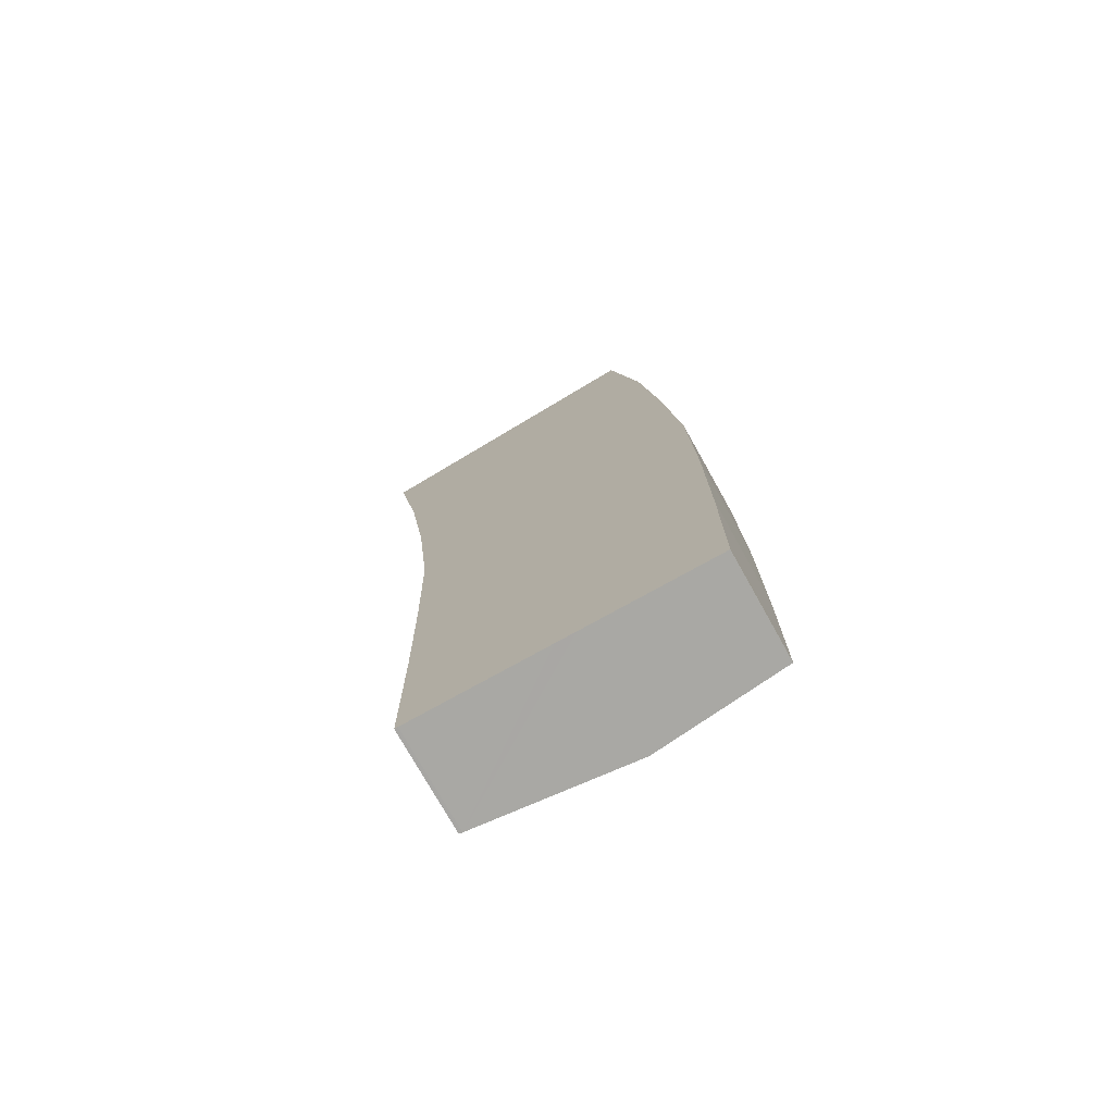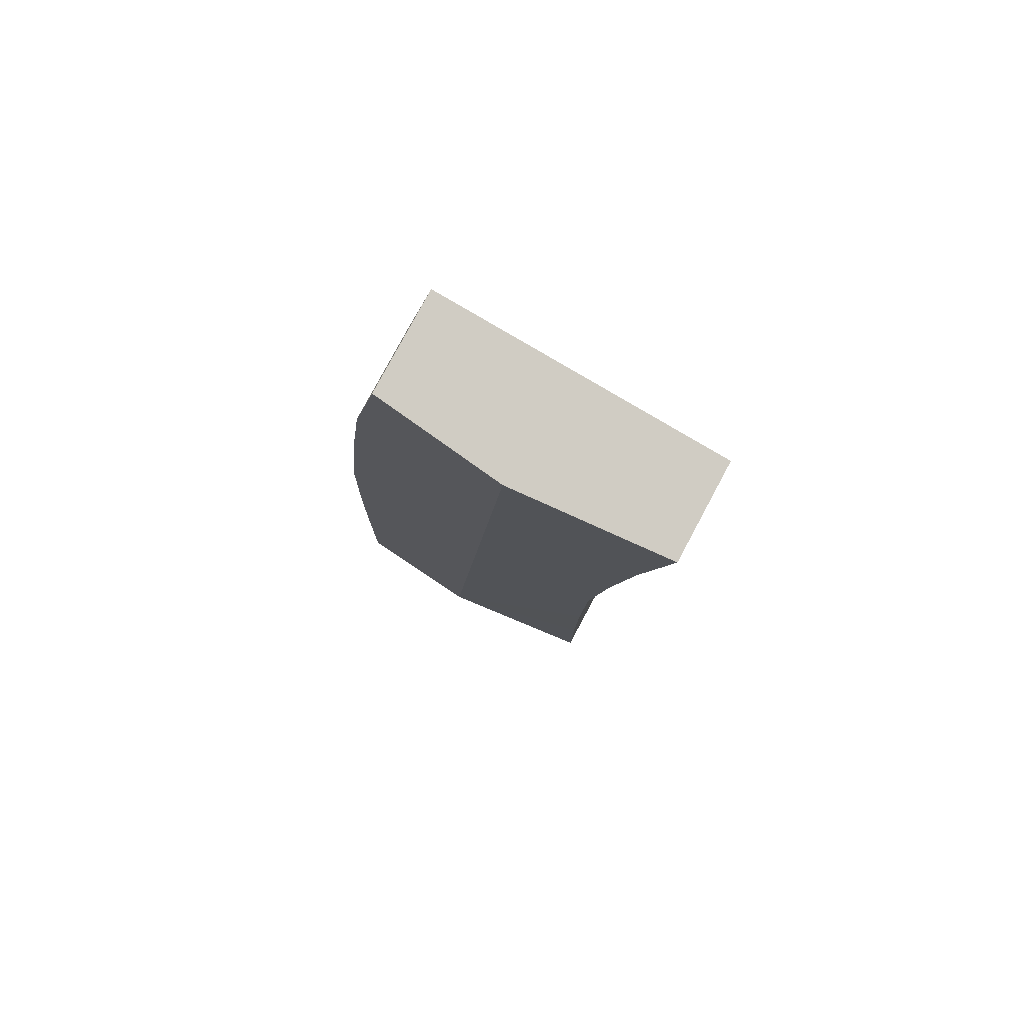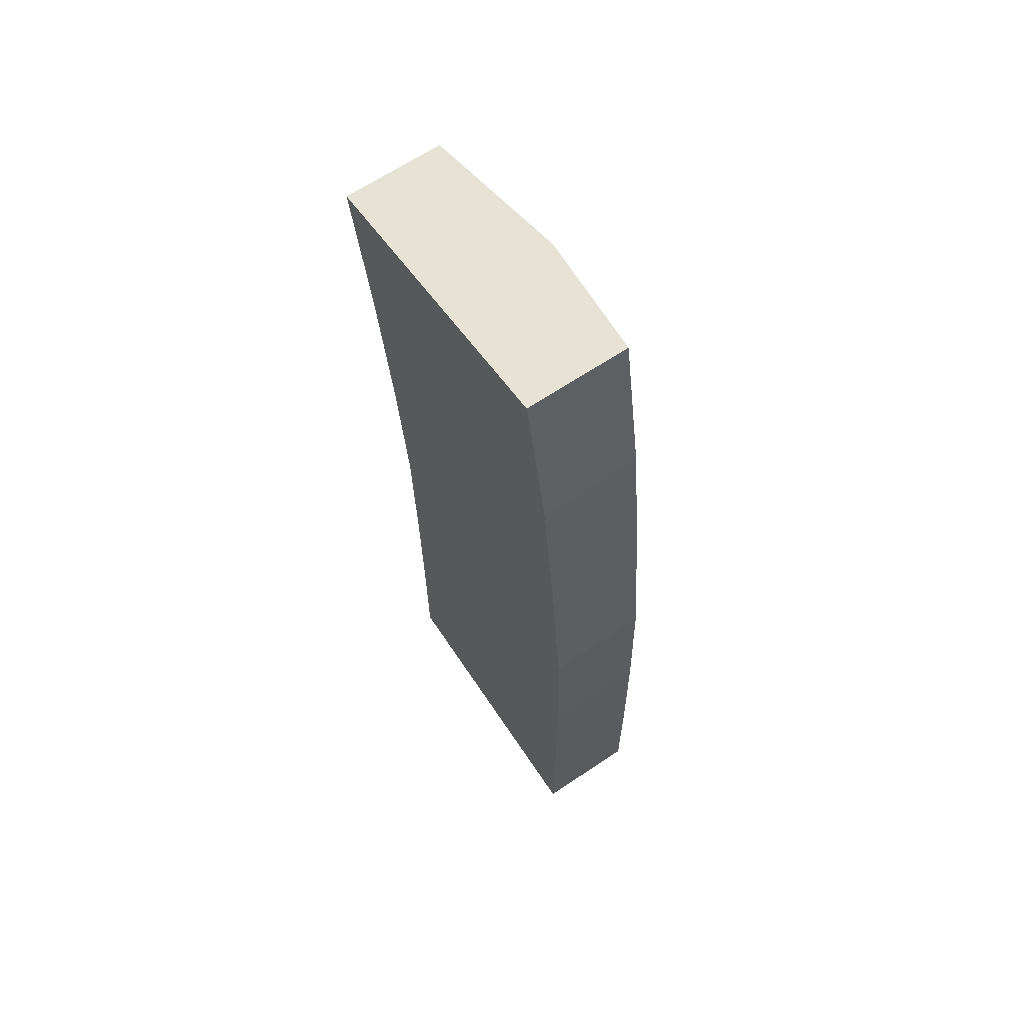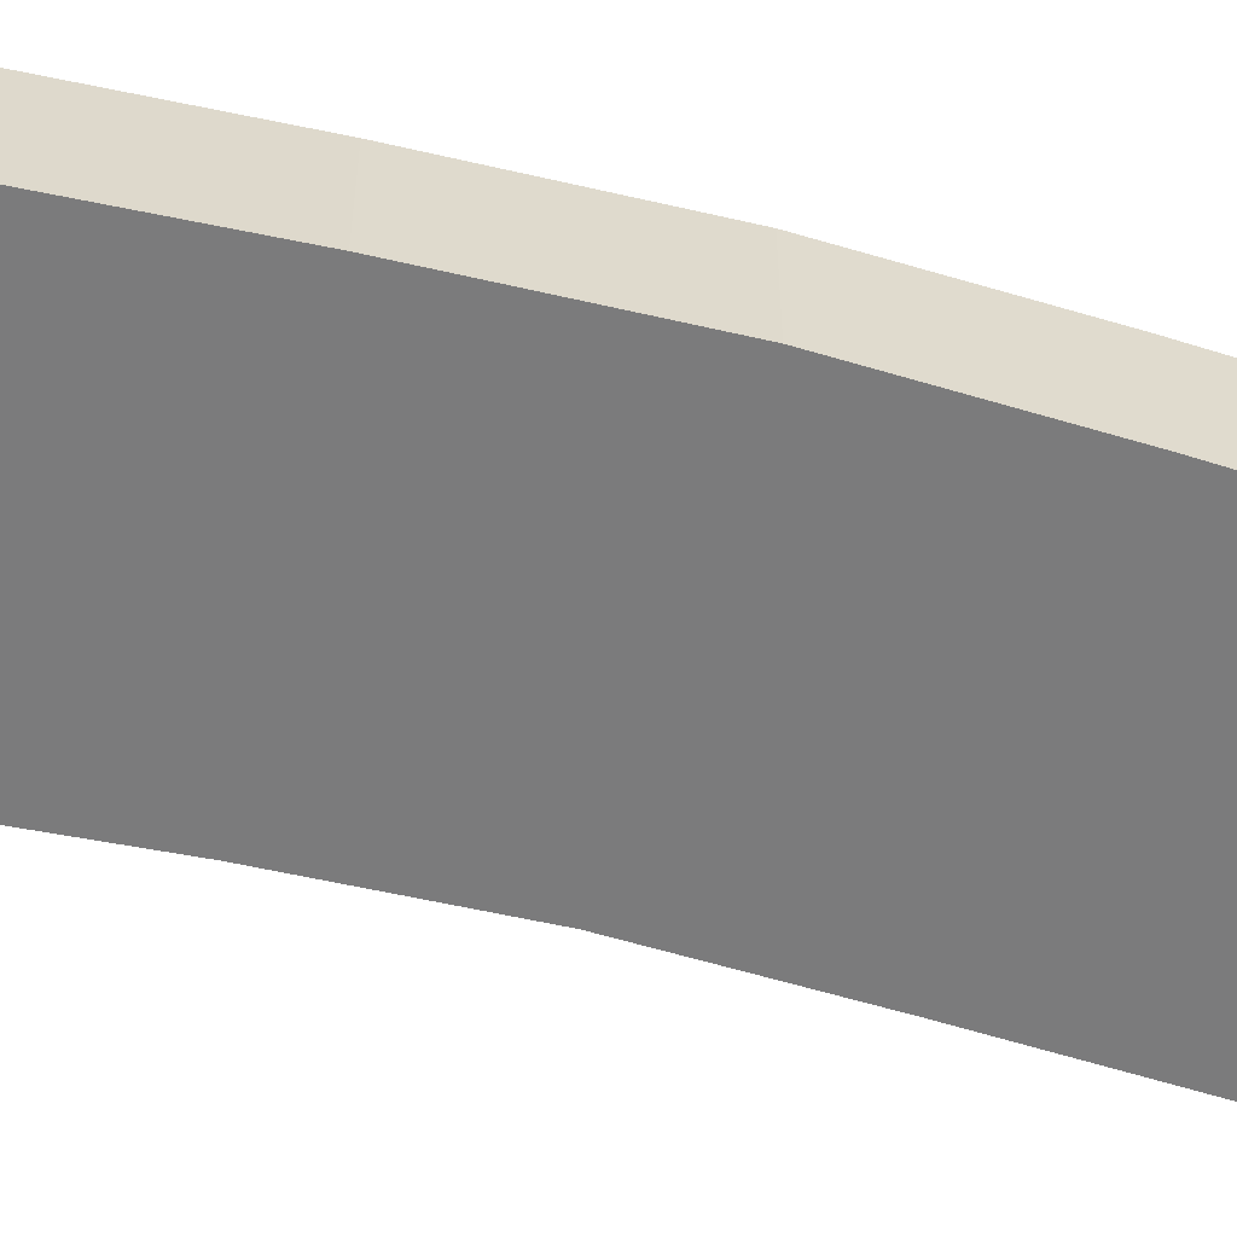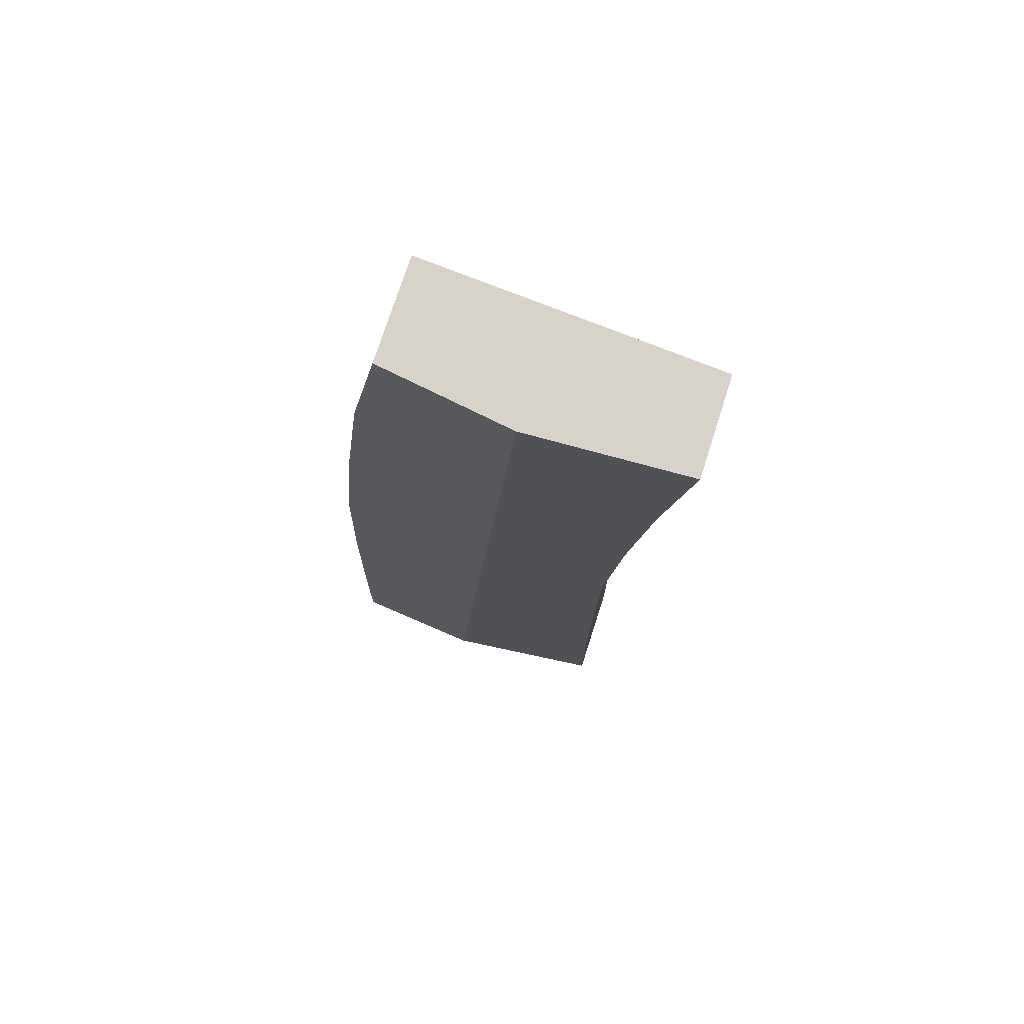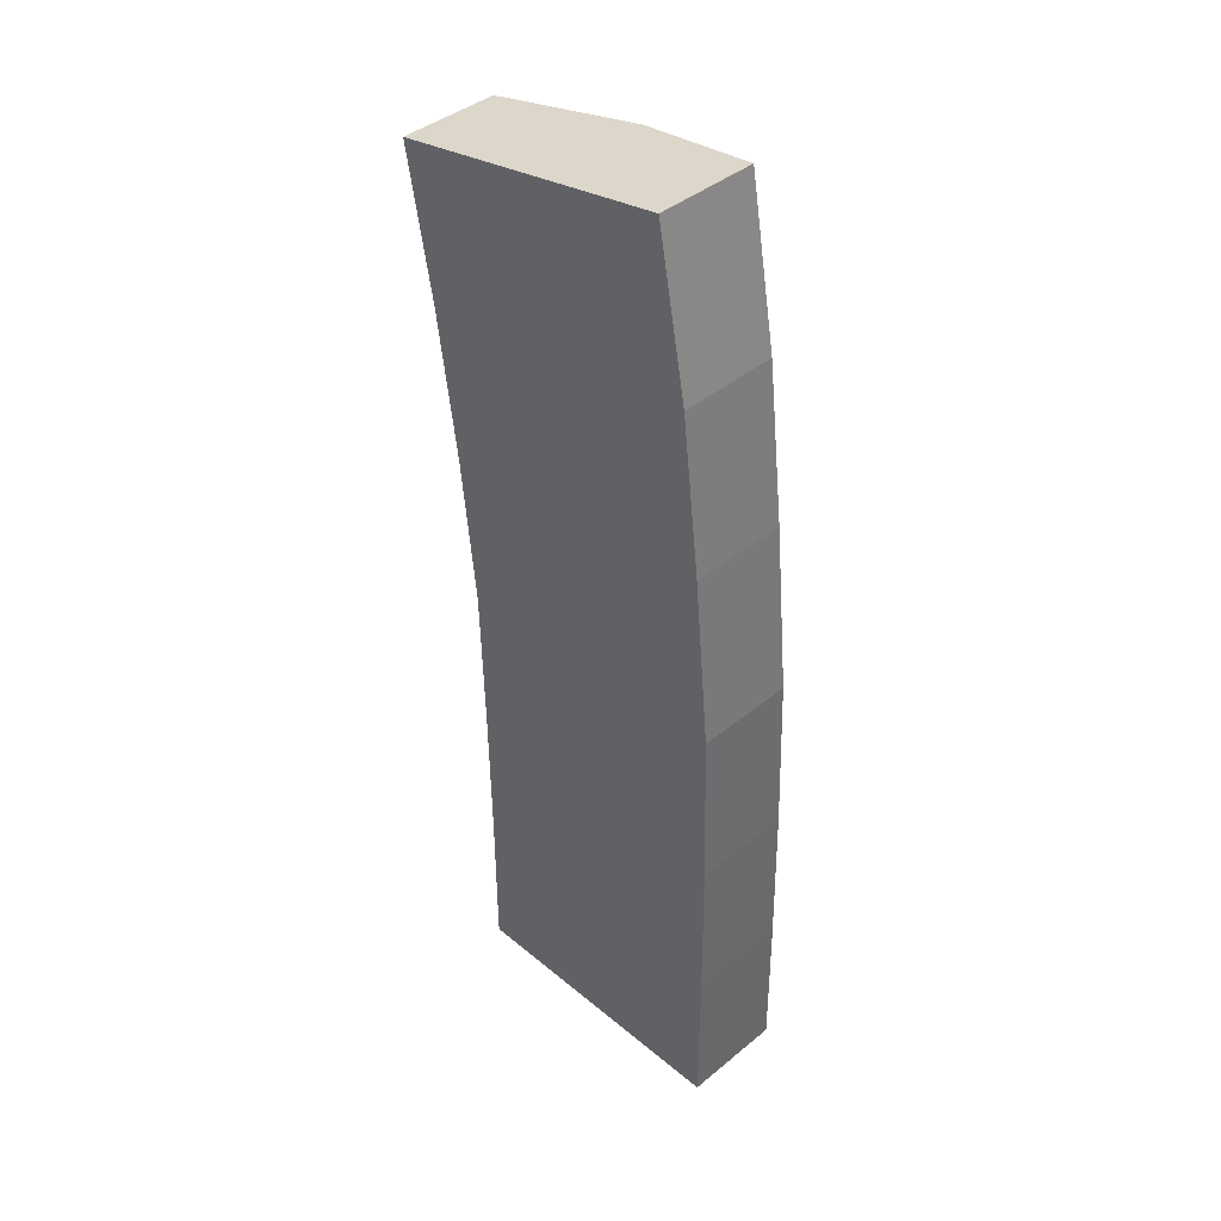
<metadata>
{"format":"obj","ext":"obj","renderer":"f3d","projection":"perspective","resolution":1024,"background":"white","views":[{"elev":-74.7,"azim":29.2,"up":"+Z"},{"elev":79.7,"azim":-151.8,"up":"+Z"},{"elev":66.2,"azim":56.2,"up":"+Z"},{"elev":-58.4,"azim":71.0,"up":"+Y"},{"elev":74.1,"azim":-162.2,"up":"+Z"},{"elev":41.2,"azim":45.2,"up":"+Z"}]}
</metadata>
<code>
v  6.136 1.931 -2.097
v  4.2 2.1 0.752
v  5.549 1.966 0.993
v  3.053 2.215 0.547
v  4.42 2.215 -17.61
v  6.505 1.917 -5.18
v  6.823 1.911 -8.504
v  6.916 1.925 -11.68
v  6.95 1.944 -14.7
v  6.953 1.962 -17.15
v  6.954 1.966 -17.66
v  4.425 2.215 -17.67
v  0.514 1.939 -2.909
v  0 1.91 1.17e-16
v  0.916 1.957 -5.844
v  1.217 1.965 -8.791
v  1.295 1.951 -11.73
v  1.338 1.933 -14.69
v  1.345 1.912 -17.68
v  1.409 1.918 -17.68
v  4.051 2.178 -17.67
v  0 0 0
v  3.053 -3.349e-17 0.547
v  4.2 -4.605e-17 0.752
v  5.549 -6.08e-17 0.993
v  6.136 1.284e-16 -2.097
v  6.505 3.172e-16 -5.18
v  6.823 5.207e-16 -8.504
v  6.916 7.149e-16 -11.68
v  6.95 9.002e-16 -14.7
v  6.953 1.05e-15 -17.15
v  6.954 1.081e-15 -17.66
v  4.425 1.082e-15 -17.67
v  4.051 1.082e-15 -17.67
v  1.409 1.083e-15 -17.68
v  1.345 1.083e-15 -17.68
v  0.514 1.781e-16 -2.909
v  1.338 8.997e-16 -14.69
v  1.295 7.183e-16 -11.73
v  1.217 5.383e-16 -8.791
v  0.916 3.578e-16 -5.844
g defaultobject
f 1 2 3
f 2 1 4
f 4 1 5
f 5 1 6
f 5 6 7
f 5 7 8
f 5 8 9
f 5 9 10
f 5 10 11
f 5 11 12
f 4 13 14
f 13 4 5
f 13 5 15
f 15 5 16
f 16 5 17
f 17 5 18
f 18 5 19
f 19 5 20
f 20 5 21
f 21 5 12
f 22 4 14
f 4 22 23
f 4 23 2
f 2 23 24
f 2 24 3
f 3 24 25
f 25 1 3
f 1 25 26
f 26 6 1
f 6 26 27
f 27 7 6
f 7 27 28
f 7 29 8
f 29 7 28
f 29 9 8
f 9 29 30
f 9 30 10
f 10 30 31
f 10 31 11
f 11 31 32
f 32 12 11
f 12 32 33
f 12 33 21
f 21 33 20
f 20 33 34
f 20 34 35
f 35 19 20
f 19 35 36
f 37 14 13
f 14 37 22
f 36 18 19
f 18 36 38
f 18 38 17
f 17 38 39
f 17 40 16
f 40 17 39
f 40 15 16
f 15 40 41
f 41 13 15
f 13 41 37
f 31 33 32
f 33 31 34
f 34 31 35
f 35 31 30
f 35 30 36
f 36 30 38
f 38 30 29
f 38 29 39
f 39 29 28
f 39 28 40
f 40 28 27
f 40 27 41
f 41 27 26
f 41 26 37
f 37 26 25
f 37 25 22
f 22 25 23
f 23 25 24

</code>
